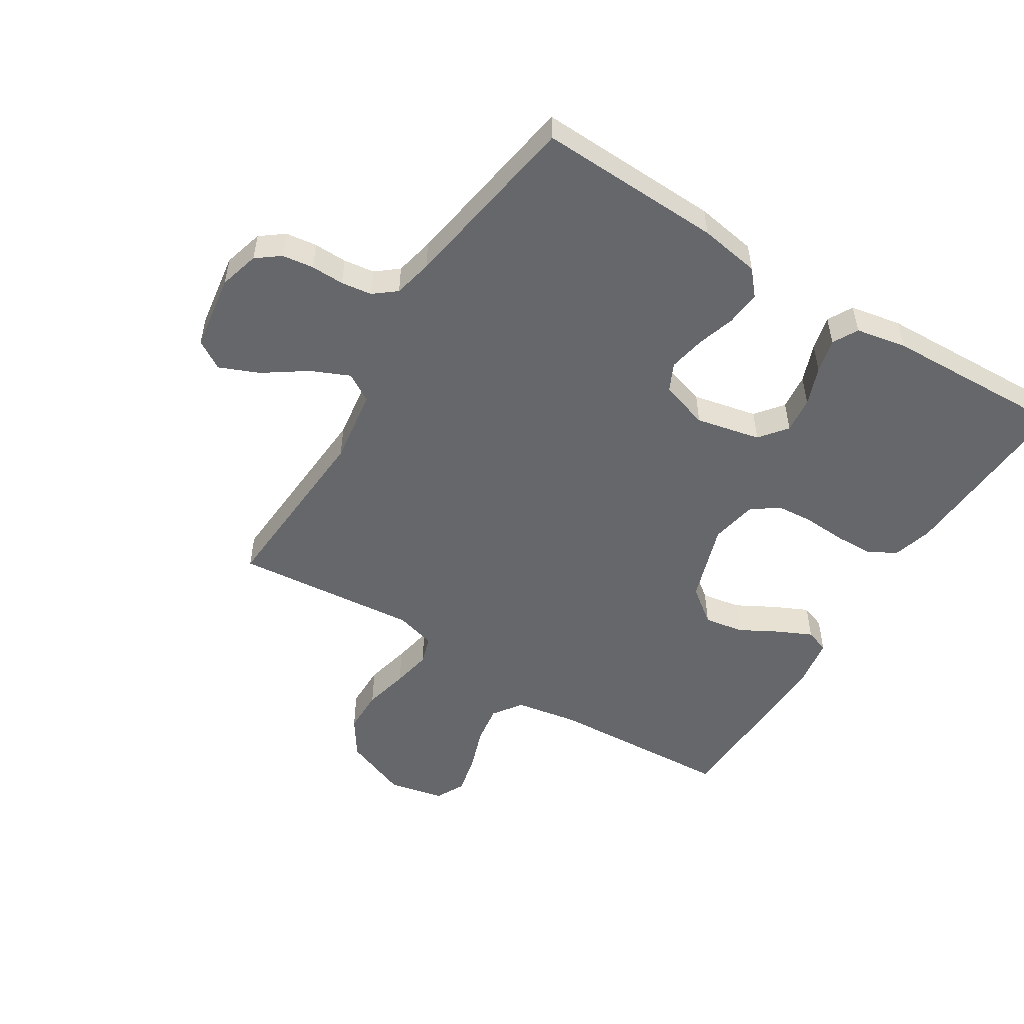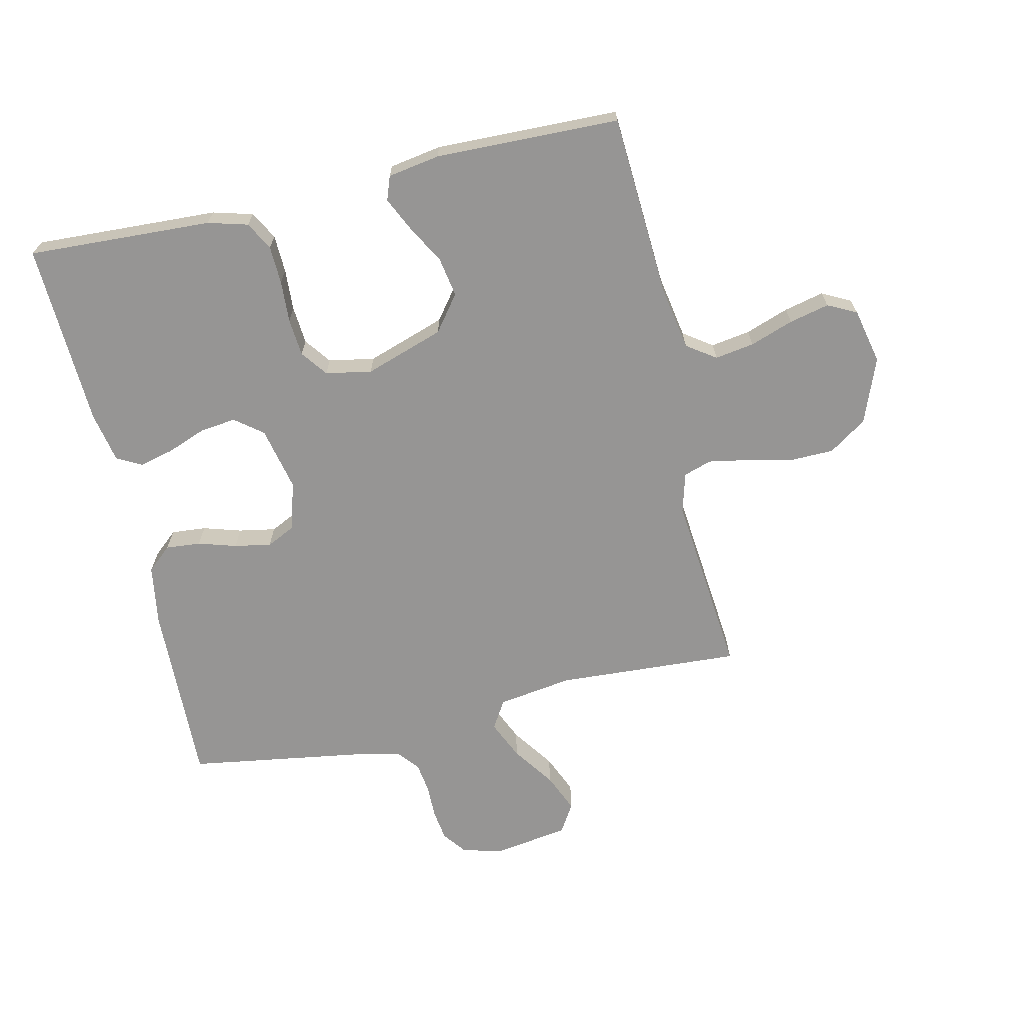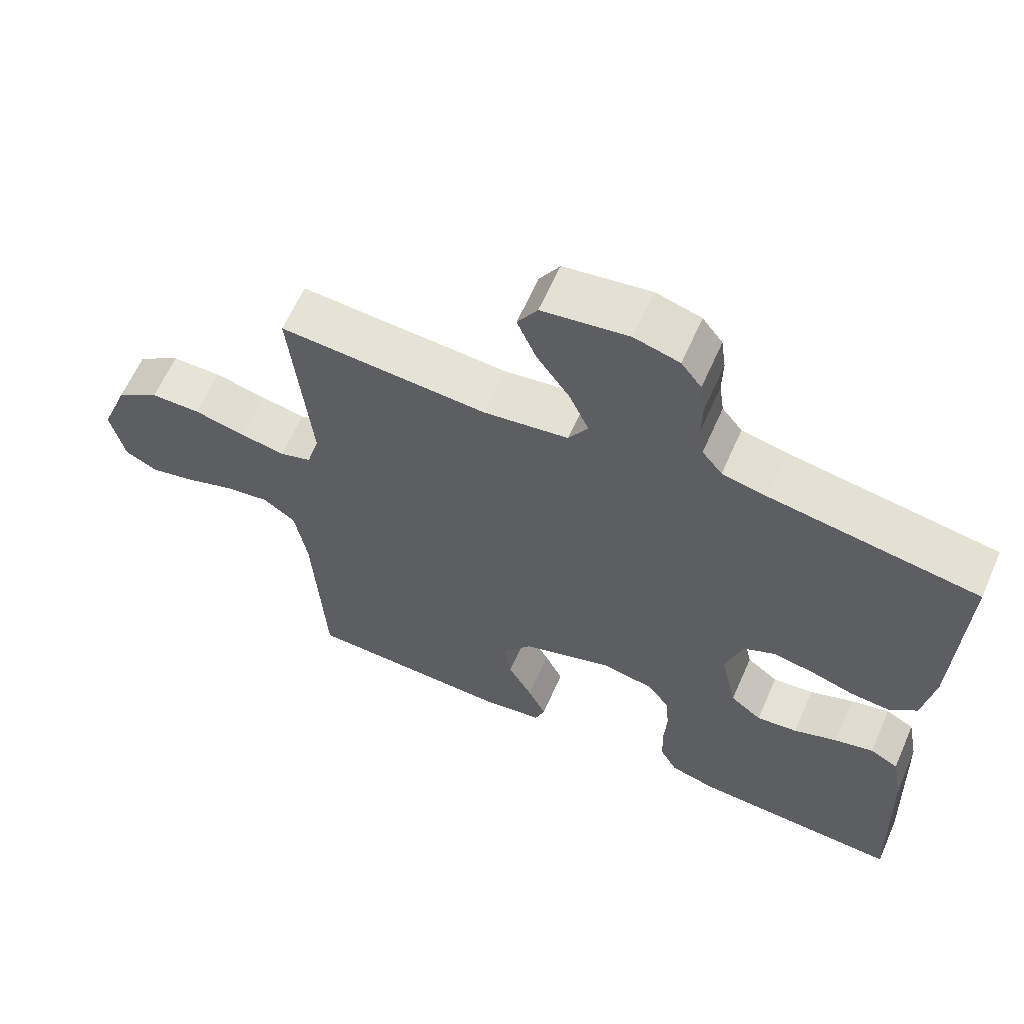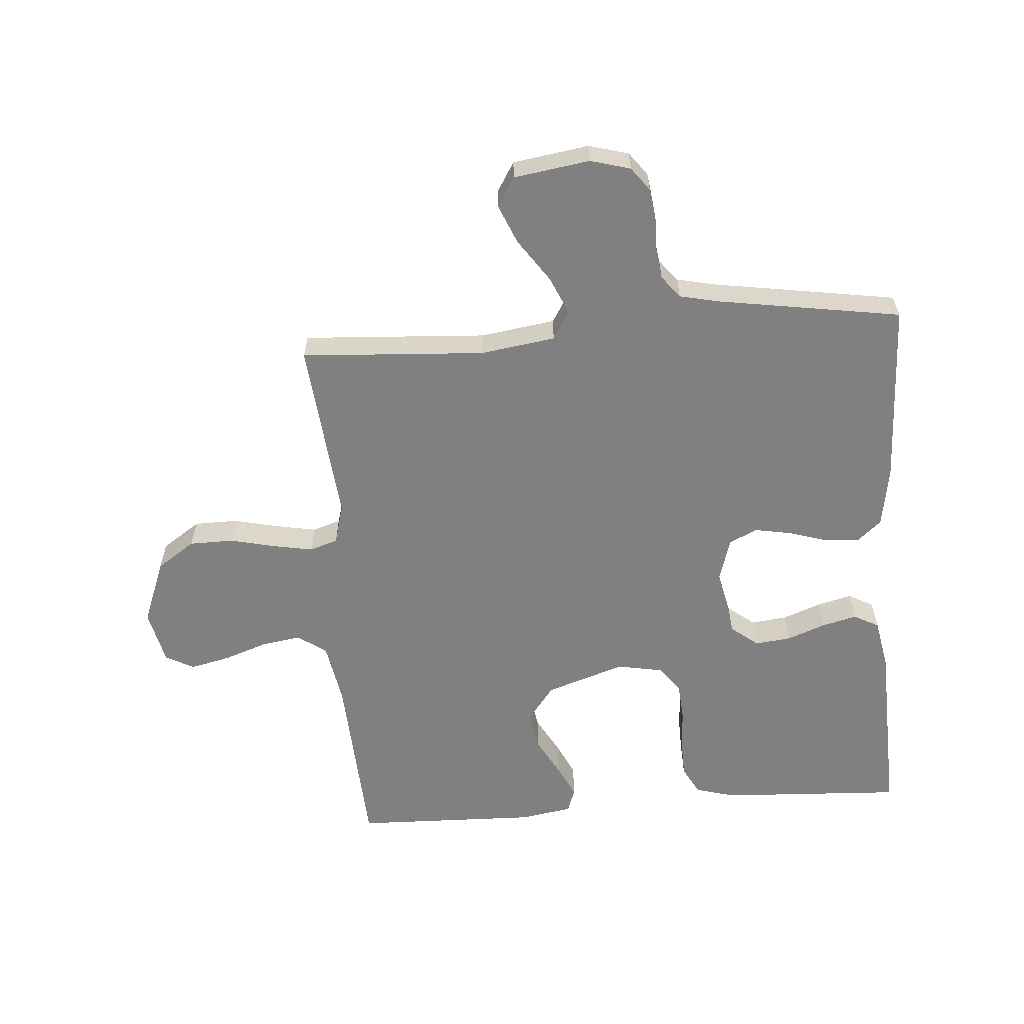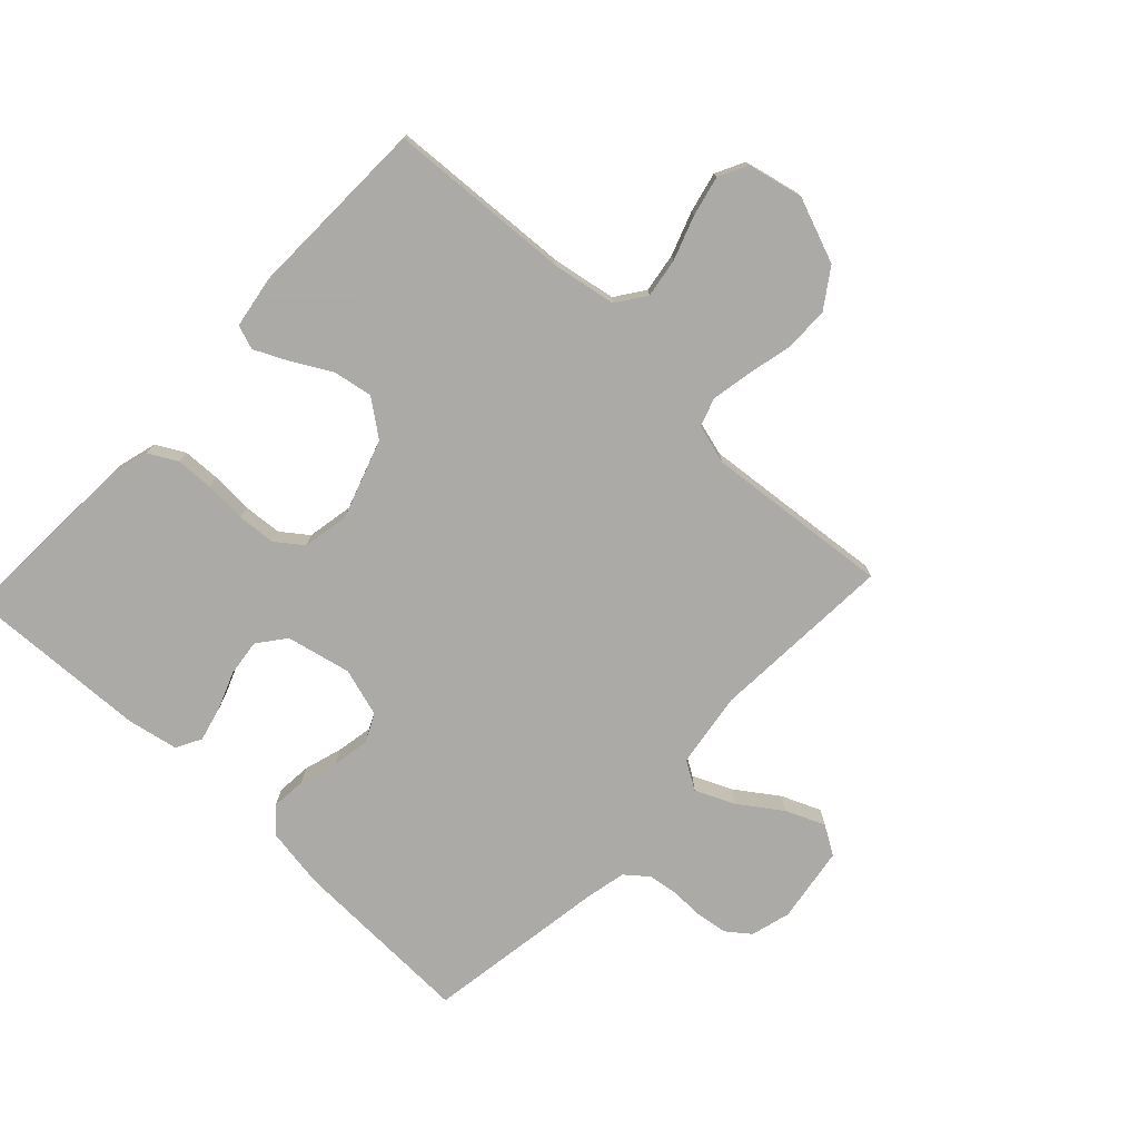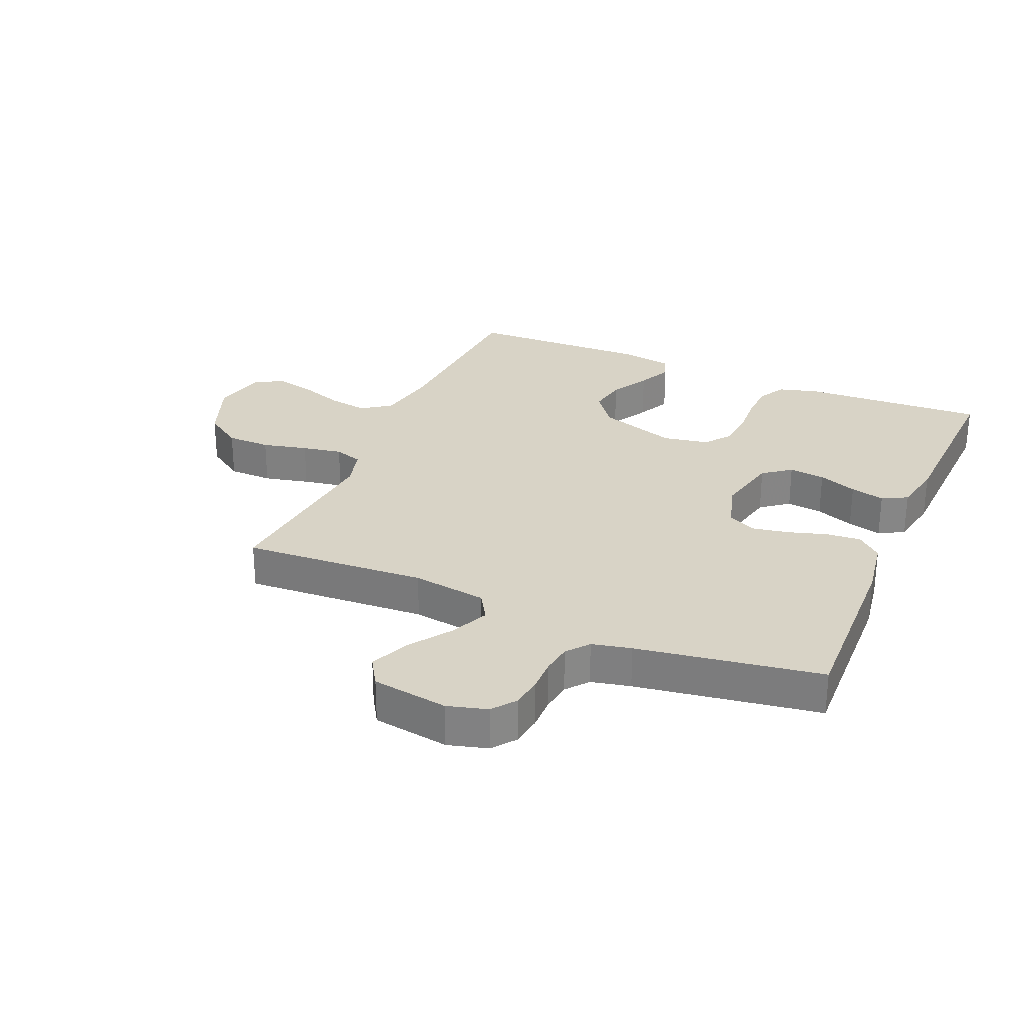
<metadata>
{"format":"obj","ext":"obj","renderer":"f3d","projection":"perspective","resolution":1024,"background":"white","views":[{"elev":-52.1,"azim":57.9,"up":"+Y"},{"elev":-67.5,"azim":-167.1,"up":"+Y"},{"elev":62.6,"azim":23.8,"up":"+Z"},{"elev":-60.1,"azim":4.3,"up":"+Y"},{"elev":-75.7,"azim":-133.2,"up":"+Y"},{"elev":28.2,"azim":23.3,"up":"+Y"}]}
</metadata>
<code>
v -0.5 0.07 -0.5
v -0.517 0.07 -0.2
v -0.535 0.07 -0.097
v -0.582 0.07 -0.064
v -0.646 0.07 -0.074
v -0.717 0.07 -0.099
v -0.782 0.07 -0.114
v -0.829 0.07 -0.09
v -0.849 0.07 0
v -0.808 0.07 0.106
v -0.746 0.07 0.148
v -0.674 0.07 0.149
v -0.6 0.07 0.132
v -0.535 0.07 0.12
v -0.489 0.07 0.135
v -0.471 0.07 0.2
v -0.5 0.07 0.5
v -0.2 0.07 0.482
v -0.078 0.07 0.5
v -0.05 0.07 0.546
v -0.078 0.07 0.609
v -0.126 0.07 0.678
v -0.153 0.07 0.742
v -0.124 0.07 0.789
v 0 0.07 0.808
v 0.065 0.07 0.79
v 0.094 0.07 0.752
v 0.101 0.07 0.701
v 0.1 0.07 0.647
v 0.107 0.07 0.597
v 0.136 0.07 0.561
v 0.2 0.07 0.547
v 0.5 0.07 0.5
v 0.49 0.07 0.2
v 0.474 0.07 0.101
v 0.434 0.07 0.066
v 0.377 0.07 0.071
v 0.315 0.07 0.09
v 0.255 0.07 0.101
v 0.209 0.07 0.079
v 0.185 0.07 0
v 0.208 0.07 -0.105
v 0.253 0.07 -0.14
v 0.312 0.07 -0.133
v 0.375 0.07 -0.109
v 0.431 0.07 -0.095
v 0.472 0.07 -0.117
v 0.488 0.07 -0.2
v 0.5 0.07 -0.5
v 0.2 0.07 -0.485
v 0.135 0.07 -0.467
v 0.11 0.07 -0.421
v 0.108 0.07 -0.359
v 0.112 0.07 -0.291
v 0.107 0.07 -0.229
v 0.075 0.07 -0.186
v 0 0.07 -0.172
v -0.129 0.07 -0.215
v -0.173 0.07 -0.273
v -0.162 0.07 -0.337
v -0.127 0.07 -0.4
v -0.101 0.07 -0.455
v -0.115 0.07 -0.494
v -0.2 0.07 -0.508
v -0.5 0 -0.5
v -0.517 0 -0.2
v -0.535 0 -0.097
v -0.582 0 -0.064
v -0.646 0 -0.074
v -0.717 0 -0.099
v -0.782 0 -0.114
v -0.829 0 -0.09
v -0.849 0 0
v -0.808 0 0.106
v -0.746 0 0.148
v -0.674 0 0.149
v -0.6 0 0.132
v -0.535 0 0.12
v -0.489 0 0.135
v -0.471 0 0.2
v -0.5 0 0.5
v -0.2 0 0.482
v -0.078 0 0.5
v -0.05 0 0.546
v -0.078 0 0.609
v -0.126 0 0.678
v -0.153 0 0.742
v -0.124 0 0.789
v 0 0 0.808
v 0.065 0 0.79
v 0.094 0 0.752
v 0.101 0 0.701
v 0.1 0 0.647
v 0.107 0 0.597
v 0.136 0 0.561
v 0.2 0 0.547
v 0.5 0 0.5
v 0.49 0 0.2
v 0.474 0 0.101
v 0.434 0 0.066
v 0.377 0 0.071
v 0.315 0 0.09
v 0.255 0 0.101
v 0.209 0 0.079
v 0.185 0 0
v 0.208 0 -0.105
v 0.253 0 -0.14
v 0.312 0 -0.133
v 0.375 0 -0.109
v 0.431 0 -0.095
v 0.472 0 -0.117
v 0.488 0 -0.2
v 0.5 0 -0.5
v 0.2 0 -0.485
v 0.135 0 -0.467
v 0.11 0 -0.421
v 0.108 0 -0.359
v 0.112 0 -0.291
v 0.107 0 -0.229
v 0.075 0 -0.186
v 0 0 -0.172
v -0.129 0 -0.215
v -0.173 0 -0.273
v -0.162 0 -0.337
v -0.127 0 -0.4
v -0.101 0 -0.455
v -0.115 0 -0.494
v -0.2 0 -0.508
f 63 64 1 2
f 60 61 62 63
f 60 63 2 3
f 59 60 3 4
f 58 59 4
f 57 58 4
f 51 52 53 54
f 51 54 55
f 50 51 55
f 49 50 55
f 48 49 55 56
f 44 45 46 47
f 43 44 47 48
f 35 36 37 38
f 35 38 39
f 32 33 34 35
f 31 32 35 39
f 30 31 39 40
f 26 27 28 29
f 26 29 30
f 21 22 23 24
f 20 21 24 25
f 16 17 18
f 15 16 18 19
f 10 11 12 13
f 10 13 14
f 9 10 14
f 8 9 14 15
f 5 6 7 8
f 4 5 8 15
f 43 48 56 57
f 42 43 57 4
f 41 42 4 15
f 40 41 15 19
f 30 40 19 20
f 20 25 26 30
f 66 65 128 127
f 127 126 125 124
f 67 66 127 124
f 68 67 124 123
f 68 123 122
f 68 122 121
f 118 117 116 115
f 119 118 115
f 119 115 114
f 119 114 113
f 120 119 113 112
f 111 110 109 108
f 112 111 108 107
f 102 101 100 99
f 103 102 99
f 99 98 97 96
f 103 99 96 95
f 104 103 95 94
f 93 92 91 90
f 94 93 90
f 88 87 86 85
f 89 88 85 84
f 82 81 80
f 83 82 80 79
f 77 76 75 74
f 78 77 74
f 78 74 73
f 79 78 73 72
f 72 71 70 69
f 79 72 69 68
f 121 120 112 107
f 68 121 107 106
f 79 68 106 105
f 83 79 105 104
f 84 83 104 94
f 94 90 89 84
f 1 65 66 2
f 2 66 67 3
f 3 67 68 4
f 4 68 69 5
f 5 69 70 6
f 6 70 71 7
f 7 71 72 8
f 8 72 73 9
f 9 73 74 10
f 10 74 75 11
f 11 75 76 12
f 12 76 77 13
f 13 77 78 14
f 14 78 79 15
f 15 79 80 16
f 16 80 81 17
f 17 81 82 18
f 18 82 83 19
f 19 83 84 20
f 20 84 85 21
f 21 85 86 22
f 22 86 87 23
f 23 87 88 24
f 24 88 89 25
f 25 89 90 26
f 26 90 91 27
f 27 91 92 28
f 28 92 93 29
f 29 93 94 30
f 30 94 95 31
f 31 95 96 32
f 32 96 97 33
f 33 97 98 34
f 34 98 99 35
f 35 99 100 36
f 36 100 101 37
f 37 101 102 38
f 38 102 103 39
f 39 103 104 40
f 40 104 105 41
f 41 105 106 42
f 42 106 107 43
f 43 107 108 44
f 44 108 109 45
f 45 109 110 46
f 46 110 111 47
f 47 111 112 48
f 48 112 113 49
f 49 113 114 50
f 50 114 115 51
f 51 115 116 52
f 52 116 117 53
f 53 117 118 54
f 54 118 119 55
f 55 119 120 56
f 56 120 121 57
f 57 121 122 58
f 58 122 123 59
f 59 123 124 60
f 60 124 125 61
f 61 125 126 62
f 62 126 127 63
f 63 127 128 64
f 64 128 65 1

</code>
